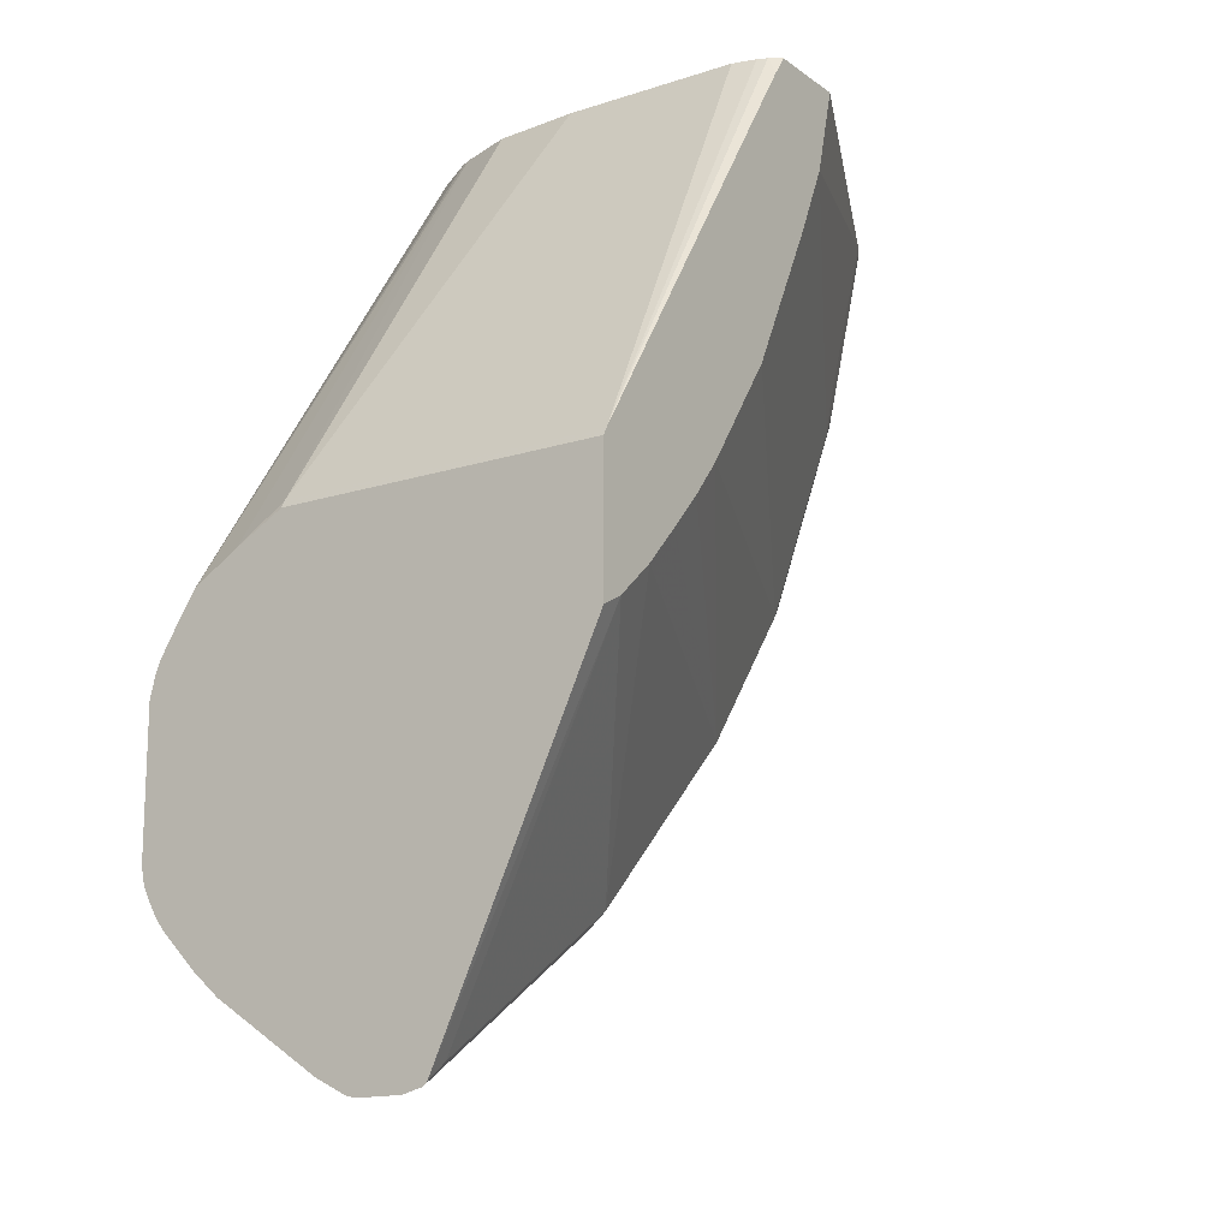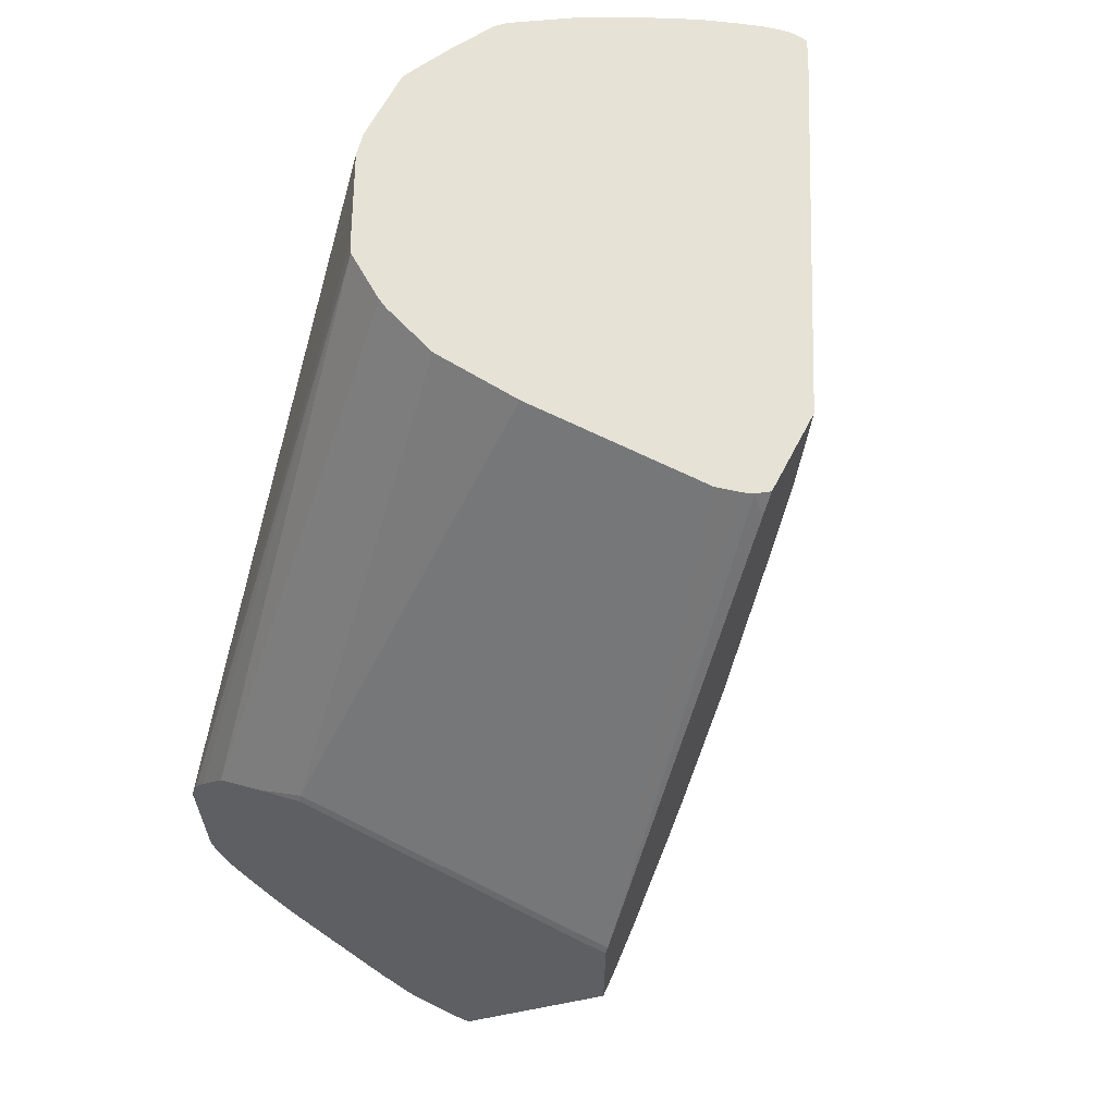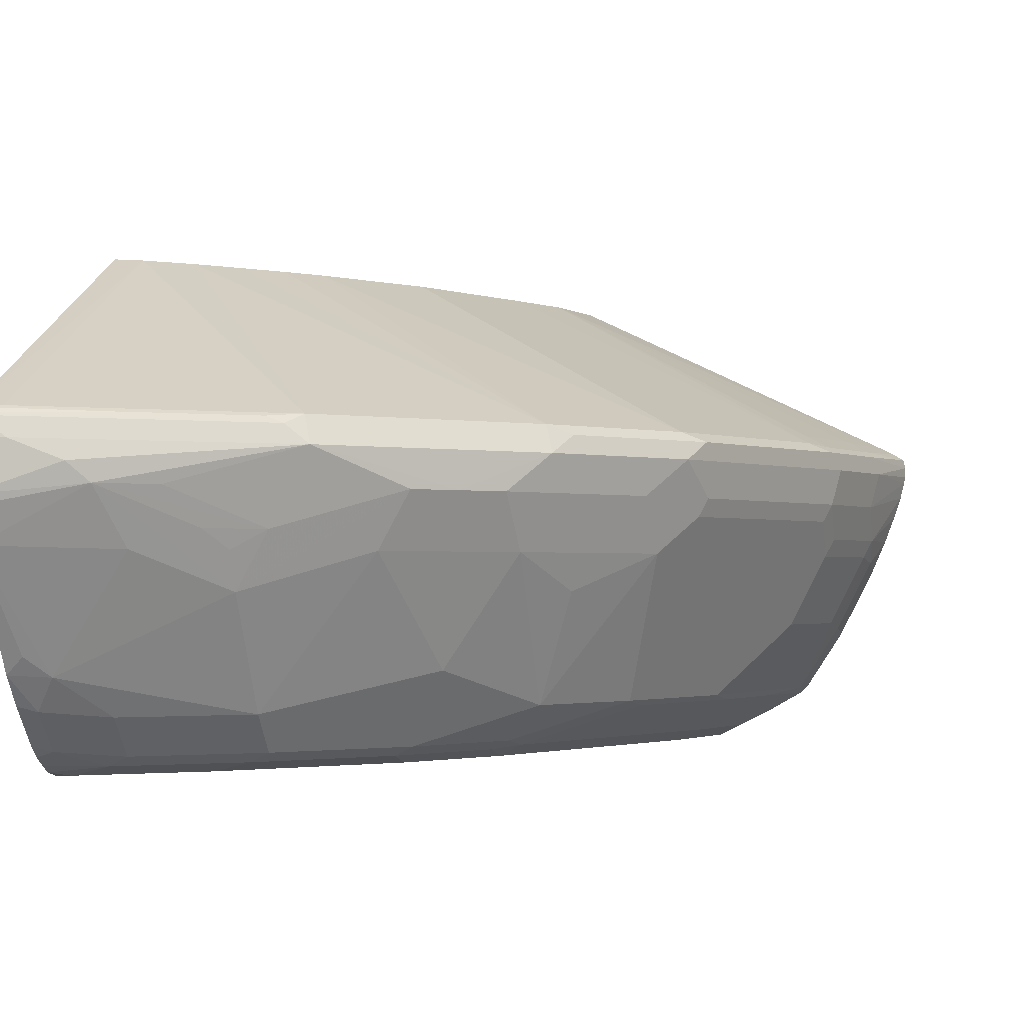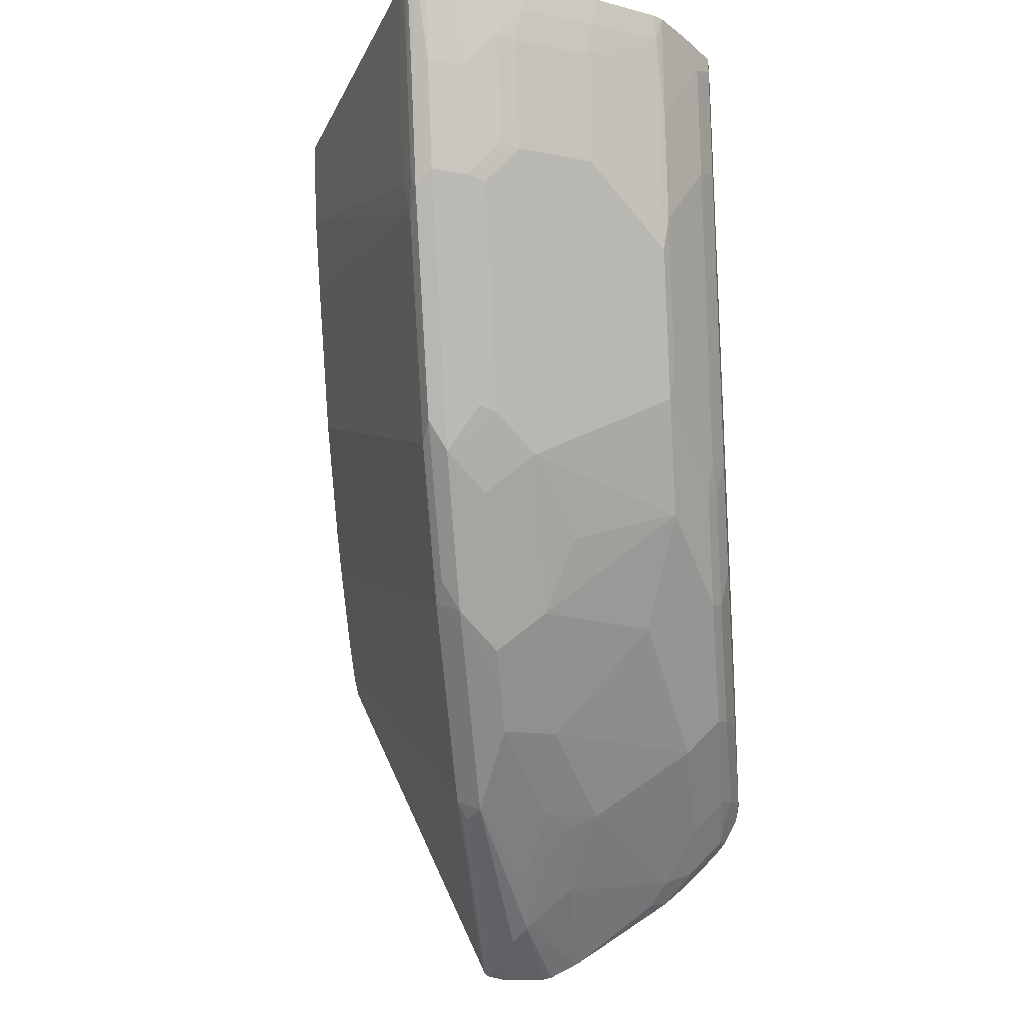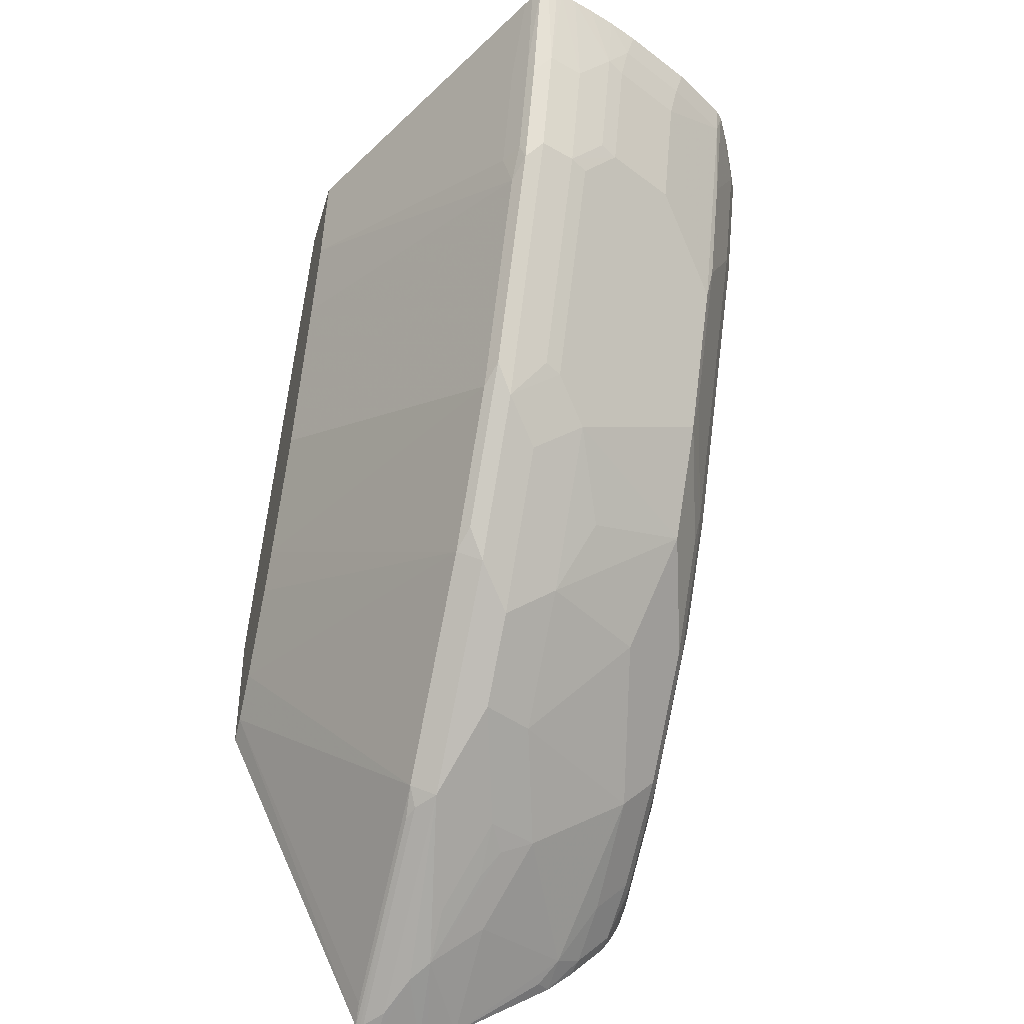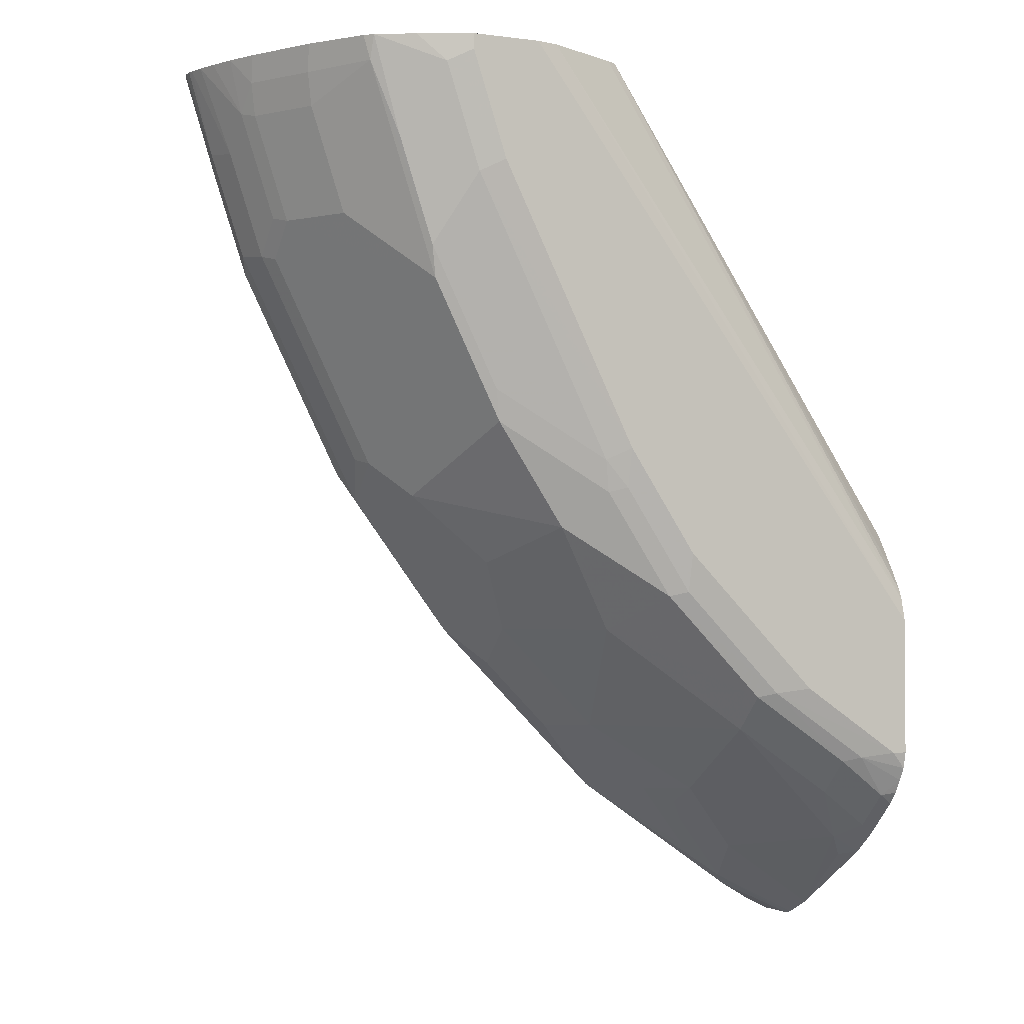
<metadata>
{"format":"obj","ext":"obj","renderer":"f3d","projection":"perspective","resolution":1024,"background":"white","views":[{"elev":-15.2,"azim":124.5,"up":"+Z"},{"elev":63.1,"azim":117.3,"up":"+Z"},{"elev":-1.6,"azim":-169.9,"up":"+Y"},{"elev":-19.5,"azim":-83.5,"up":"+Z"},{"elev":-41.7,"azim":-105.9,"up":"+Z"},{"elev":-1.9,"azim":-25.7,"up":"+Z"}]}
</metadata>
<code>
v -0.7334 -0.2526 -0.3521
v -0.714 -0.2526 -0.4104
v -0.7334 -0.272 -0.3327
v -0.714 -0.272 -0.391
v -0.7286 -0.2817 -0.3352
v -0.7092 -0.2817 -0.3934
v -0.7092 -0.2623 -0.4129
v -0.6557 -0.2526 -0.527
v -0.6476 -0.2332 -0.5505
v -0.7189 -0.2332 -0.408
v -0.7383 -0.2332 -0.3497
v -0.7515 -0.2366 -0.3025
v -0.7522 -0.2332 -0.3025
v -0.7494 -0.2457 -0.3025
v -0.7455 -0.2573 -0.3025
v -0.7328 -0.289 -0.3025
v -0.7401 -0.272 -0.3025
v -0.7318 -0.2849 -0.3173
v -0.7092 -0.3206 -0.3352
v -0.6897 -0.3206 -0.3934
v -0.6509 -0.3594 -0.4323
v -0.612 -0.3594 -0.51
v -0.6541 -0.3626 -0.4145
v -0.6152 -0.3626 -0.4922
v -0.557 -0.3821 -0.5311
v -0.5537 -0.3788 -0.5489
v -0.544 -0.3837 -0.5464
v -0.544 -0.3886 -0.5246
v -0.5052 -0.3837 -0.6047
v -0.5149 -0.3788 -0.6072
v -0.5731 -0.3594 -0.5683
v -0.6314 -0.2817 -0.5489
v -0.6508 -0.2623 -0.5295
v -0.6282 -0.2526 -0.5699
v -0.5731 -0.2817 -0.6266
v -0.5699 -0.2526 -0.6476
v -0.5505 -0.2526 -0.667
v -0.5893 -0.2332 -0.6282
v -0.5974 -0.2234 -0.612
v -0.6557 -0.2234 -0.5343
v -0.714 -0.2234 -0.4177
v -0.7019 -0.2186 -0.4274
v -0.7124 -0.2202 -0.408
v -0.6994 -0.2137 -0.408
v -0.7318 -0.2202 -0.3497
v -0.7334 -0.2234 -0.3594
v -0.7511 -0.2228 -0.3025
v -0.7452 -0.2193 -0.3025
v -0.7397 -0.2165 -0.3025
v -0.7189 -0.2137 -0.3497
v -0.5479 -0.1314 -0.3497
v -0.5601 -0.1314 -0.3025
v -0.7522 -0.2275 -0.3025
v -0.5104 -0.1376 -0.3025
v -0.5149 -0.1314 -0.3025
v -0.3607 -0.1314 -0.5415
v -0.5071 -0.1314 -0.3136
v -0.3627 -0.1314 -0.5376
v -0.3607 -0.3108 -0.5415
v -0.3607 -0.3376 -0.5561
v -0.3627 -0.3108 -0.5376
v -0.5052 -0.1554 -0.3025
v -0.5083 -0.1428 -0.3025
v -0.5093 -0.2998 -0.3025
v -0.5052 -0.2526 -0.3025
v -0.5204 -0.3303 -0.3025
v -0.3607 -0.3619 -0.5707
v -0.3607 -0.3629 -0.5716
v -0.5232 -0.3358 -0.3025
v -0.5395 -0.3601 -0.3025
v -0.3607 -0.3774 -0.594
v -0.3607 -0.3833 -0.604
v -0.5454 -0.3636 -0.3025
v -0.3607 -0.3854 -0.6092
v -0.3607 -0.3886 -0.6217
v -0.5898 -0.3858 -0.3025
v -0.6891 -0.3631 -0.3025
v -0.6495 -0.3844 -0.3025
v -0.6023 -0.3886 -0.3025
v -0.5052 -0.3886 -0.5829
v -0.4469 -0.3837 -0.663
v -0.4566 -0.3788 -0.6654
v -0.3983 -0.3789 -0.7043
v -0.3886 -0.3837 -0.7018
v -0.3692 -0.3756 -0.7253
v -0.3983 -0.3594 -0.7237
v -0.4566 -0.3594 -0.6848
v -0.5343 -0.34 -0.6266
v -0.5149 -0.2817 -0.6848
v -0.5311 -0.2526 -0.6865
v -0.4566 -0.3011 -0.7237
v -0.3789 -0.34 -0.7528
v -0.4177 -0.2817 -0.7626
v -0.408 -0.2526 -0.7844
v -0.4566 -0.2817 -0.7334
v -0.4469 -0.272 -0.7456
v -0.4728 -0.272 -0.7253
v -0.4922 -0.2332 -0.7253
v -0.4339 -0.2526 -0.7642
v -0.3983 -0.2429 -0.7917
v -0.3756 -0.2332 -0.803
v -0.3643 -0.2234 -0.8063
v -0.4809 -0.2234 -0.7286
v -0.4882 -0.2186 -0.7189
v -0.5853 -0.2186 -0.6217
v -0.6436 -0.2186 -0.544
v -0.4484 -0.1314 -0.5292
v -0.4324 -0.1314 -0.549
v -0.4898 -0.1314 -0.4694
v -0.5301 -0.1314 -0.3886
v -0.3607 -0.1314 -0.6153
v -0.3951 -0.1314 -0.5894
v -0.4147 -0.1314 -0.5684
v -0.3735 -0.1314 -0.6084
v -0.3716 -0.2186 -0.7966
v -0.3607 -0.2197 -0.8057
v -0.3607 -0.2585 -0.8105
v -0.3607 -0.2332 -0.8105
v -0.3607 -0.222 -0.8077
v -0.4145 -0.2202 -0.7707
v -0.4728 -0.2202 -0.7318
v -0.3607 -0.2636 -0.8092
v -0.3607 -0.2804 -0.8008
v -0.3607 -0.3387 -0.7629
v -0.3692 -0.3303 -0.765
v -0.3692 -0.3562 -0.7447
v -0.3607 -0.3534 -0.7504
v -0.3607 -0.3728 -0.731
v -0.3607 -0.3865 -0.7089
v -0.3607 -0.3784 -0.7239
v -0.3607 -0.3828 -0.7162
v -0.3692 -0.3886 -0.6994
v -0.4274 -0.3886 -0.6606
v -0.3607 -0.3886 -0.6994
v -0.5926 -0.3011 -0.5877
v -0.6411 -0.3886 -0.3025
v -0.6411 -0.3886 -0.3109
v -0.6217 -0.3886 -0.3691
v -0.6541 -0.3821 -0.3173
v -0.6689 -0.3747 -0.3025
v -0.6735 -0.3626 -0.3562
v -0.6897 -0.3594 -0.3157
v -0.6934 -0.3588 -0.3025
v -0.7124 -0.3238 -0.3173
v -0.7134 -0.3279 -0.3025
v -0.6347 -0.3821 -0.3756
v -0.6152 -0.3821 -0.4145
f 114 112 111
f 119 121 120
f 119 116 118
f 118 116 117
f 116 111 117
f 119 120 116
f 113 112 105
f 114 116 115
f 114 115 104
f 114 104 112
f 104 105 112
f 119 103 121
f 113 105 108
f 114 111 116
f 119 102 103
f 126 92 124
f 119 118 101
f 113 108 112
f 86 126 85
f 86 87 92
f 86 92 126
f 127 85 126
f 125 124 92
f 125 92 123
f 125 123 124
f 123 117 124
f 122 117 123
f 122 123 94
f 122 94 117
f 94 100 117
f 118 117 100
f 101 118 100
f 119 101 102
f 112 108 111
f 99 98 94
f 56 108 52
f 98 104 103
f 98 103 102
f 98 102 101
f 98 101 100
f 98 100 94
f 127 128 85
f 98 38 104
f 99 94 97
f 97 90 98
f 97 91 90
f 95 91 97
f 96 95 97
f 96 97 94
f 96 94 95
f 99 97 98
f 98 37 38
f 98 90 37
f 90 35 37
f 109 52 108
f 51 52 109
f 110 51 109
f 42 44 51
f 42 51 110
f 42 110 109
f 42 109 106
f 107 106 109
f 107 109 108
f 107 108 105
f 107 105 106
f 106 105 40
f 39 40 105
f 38 39 105
f 38 105 104
f 111 108 56
f 127 124 128
f 121 104 115
f 128 124 129
f 144 16 18
f 144 18 19
f 144 19 142
f 144 142 143
f 143 142 77
f 141 77 142
f 144 145 16
f 141 142 23
f 141 139 77
f 140 78 77
f 140 77 139
f 140 139 78
f 136 79 78
f 7 22 6
f 141 23 139
f 137 78 139
f 144 143 145
f 145 77 16
f 95 94 91
f 7 33 22
f 7 8 33
f 9 33 8
f 139 146 138
f 28 138 146
f 143 77 145
f 25 147 23
f 147 28 146
f 147 146 23
f 23 146 139
f 23 142 21
f 142 19 21
f 16 77 13
f 25 28 147
f 137 139 138
f 137 138 28
f 137 28 136
f 134 132 129
f 134 129 75
f 134 75 80
f 134 80 132
f 132 80 133
f 132 133 81
f 75 129 68
f 84 132 81
f 131 130 129
f 131 129 84
f 131 84 85
f 131 85 130
f 130 85 128
f 130 128 129
f 84 129 132
f 72 75 68
f 129 117 68
f 124 117 129
f 136 28 79
f 135 31 32
f 135 32 35
f 135 35 31
f 89 87 88
f 42 106 40
f 120 115 116
f 120 121 115
f 121 103 104
f 93 94 123
f 93 123 92
f 133 80 81
f 111 56 117
f 60 68 56
f 56 68 117
f 127 126 124
f 91 94 93
f 137 136 78
f 91 92 87
f 36 34 38
f 36 38 37
f 36 37 35
f 36 35 34
f 34 35 32
f 34 32 9
f 34 9 38
f 9 32 33
f 22 32 31
f 26 22 31
f 26 31 30
f 26 30 29
f 27 26 29
f 27 29 28
f 33 32 22
f 27 28 25
f 9 39 38
f 9 10 40
f 50 49 51
f 50 51 44
f 45 50 44
f 45 49 50
f 45 48 49
f 45 47 48
f 9 40 39
f 45 46 47
f 43 41 45
f 43 45 44
f 43 44 42
f 43 42 41
f 41 42 40
f 41 40 10
f 45 41 46
f 27 25 26
f 25 22 26
f 24 22 25
f 12 14 13
f 12 13 11
f 12 11 1
f 2 1 11
f 2 11 10
f 2 10 9
f 12 1 14
f 2 9 8
f 2 7 6
f 4 2 6
f 4 6 5
f 4 5 3
f 4 3 2
f 91 93 92
f 2 8 7
f 14 1 3
f 14 3 15
f 14 15 13
f 24 25 23
f 24 23 22
f 22 23 21
f 22 21 6
f 20 6 21
f 20 21 19
f 20 19 6
f 5 6 19
f 5 19 18
f 5 18 3
f 17 15 3
f 17 3 18
f 17 18 16
f 17 16 15
f 15 16 13
f 49 52 51
f 49 48 52
f 2 3 1
f 47 13 48
f 28 80 75
f 28 75 79
f 79 75 76
f 78 76 77
f 77 76 13
f 76 54 13
f 29 80 28
f 64 54 76
f 73 70 76
f 74 73 76
f 74 76 75
f 74 75 72
f 74 72 73
f 73 72 70
f 70 64 76
f 29 81 80
f 29 30 81
f 82 81 30
f 48 13 52
f 91 87 89
f 91 89 90
f 90 89 35
f 35 89 88
f 35 88 31
f 30 31 88
f 82 30 88
f 82 88 87
f 83 82 87
f 83 87 86
f 83 86 85
f 83 85 84
f 83 84 81
f 83 81 82
f 71 70 72
f 71 72 68
f 79 76 78
f 69 70 68
f 59 58 61
f 59 61 60
f 59 60 56
f 59 56 58
f 58 56 57
f 57 56 55
f 55 56 52
f 55 52 54
f 52 13 54
f 46 53 47
f 71 68 70
f 46 10 11
f 46 11 53
f 11 13 53
f 53 13 47
f 58 62 61
f 58 63 62
f 46 41 10
f 58 57 54
f 58 54 63
f 69 64 70
f 66 64 69
f 67 69 68
f 67 68 60
f 67 60 66
f 66 60 61
f 67 66 69
f 65 64 61
f 57 55 54
f 66 61 64
f 62 54 64
f 63 54 62
f 65 62 64
f 65 61 62

</code>
